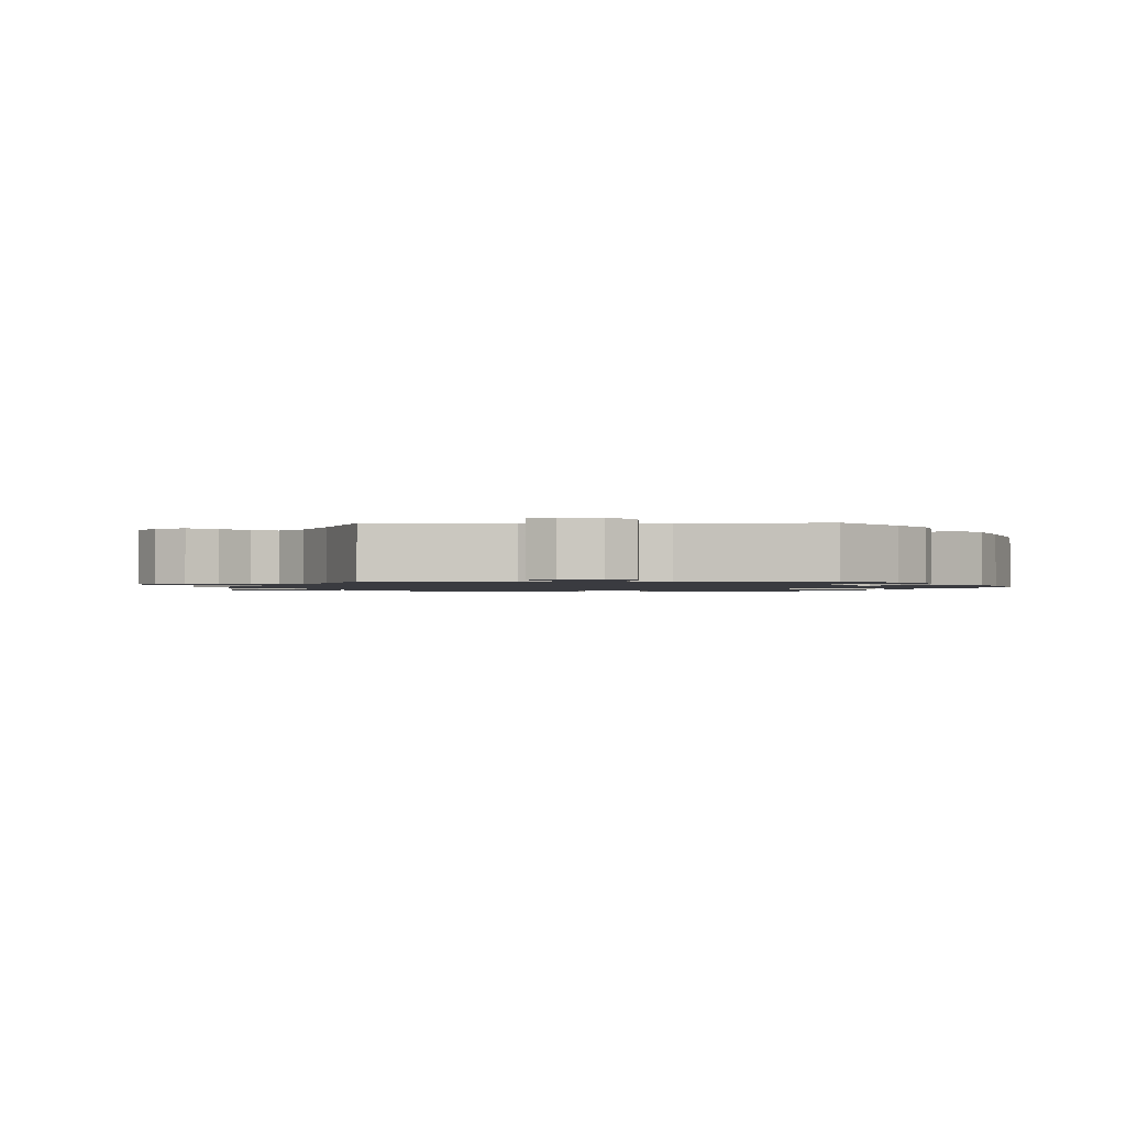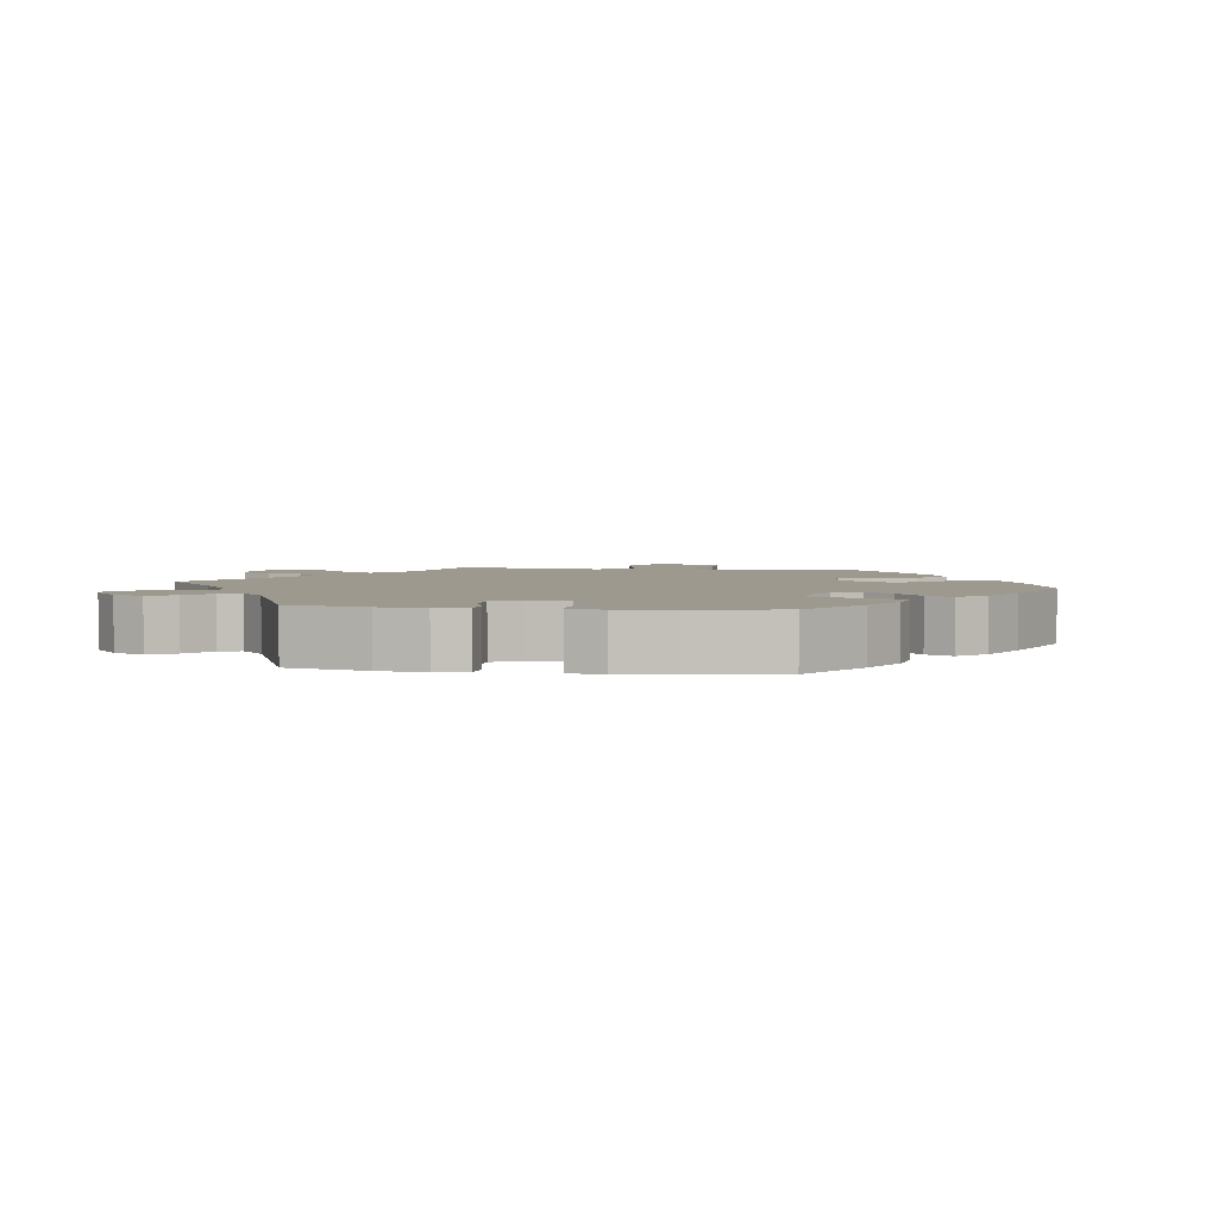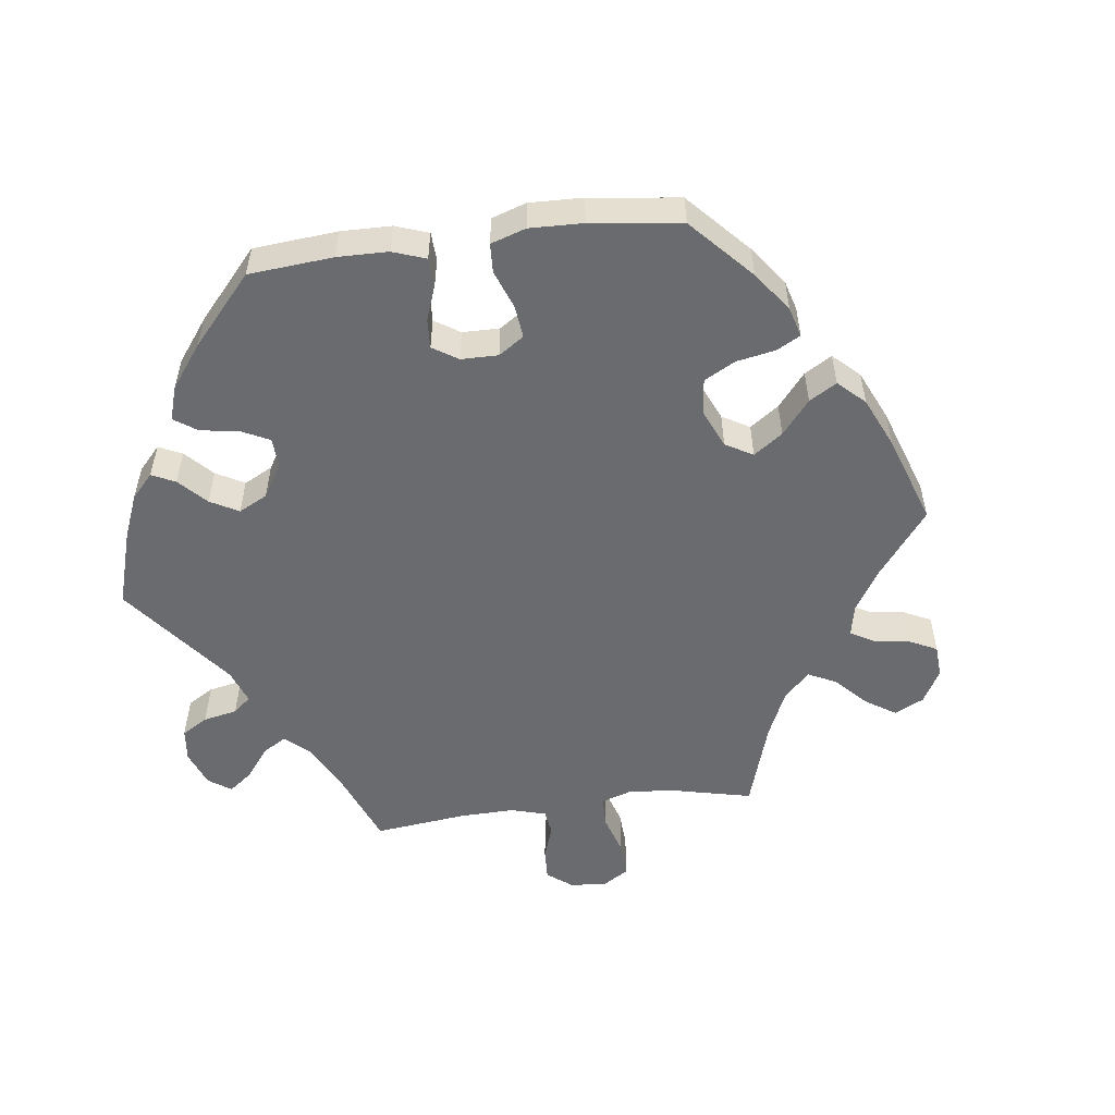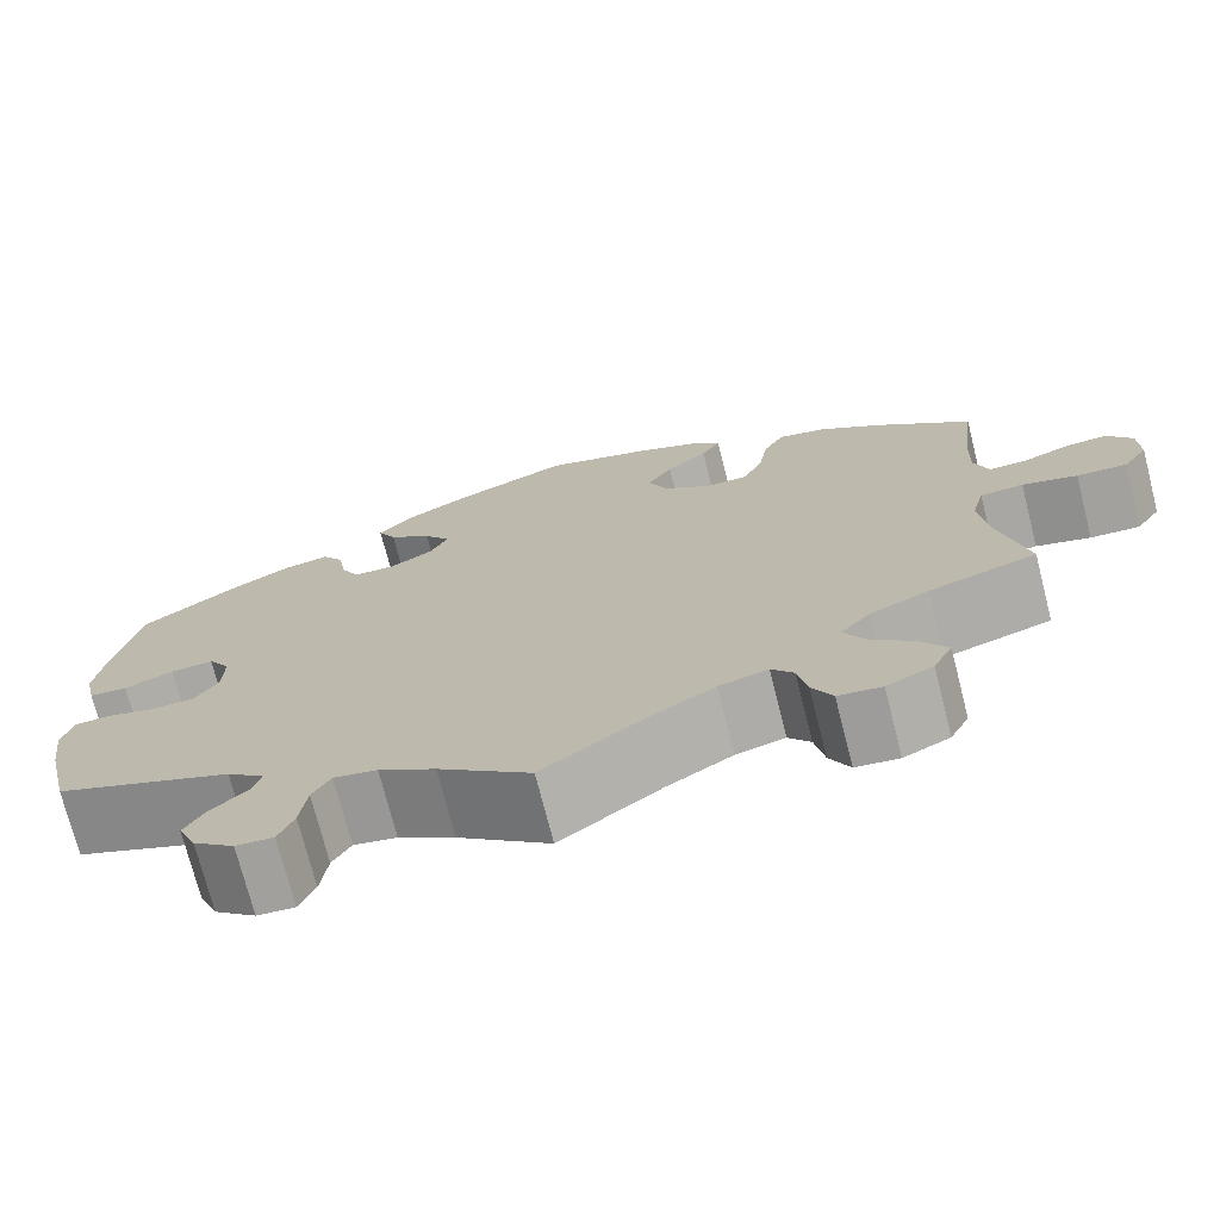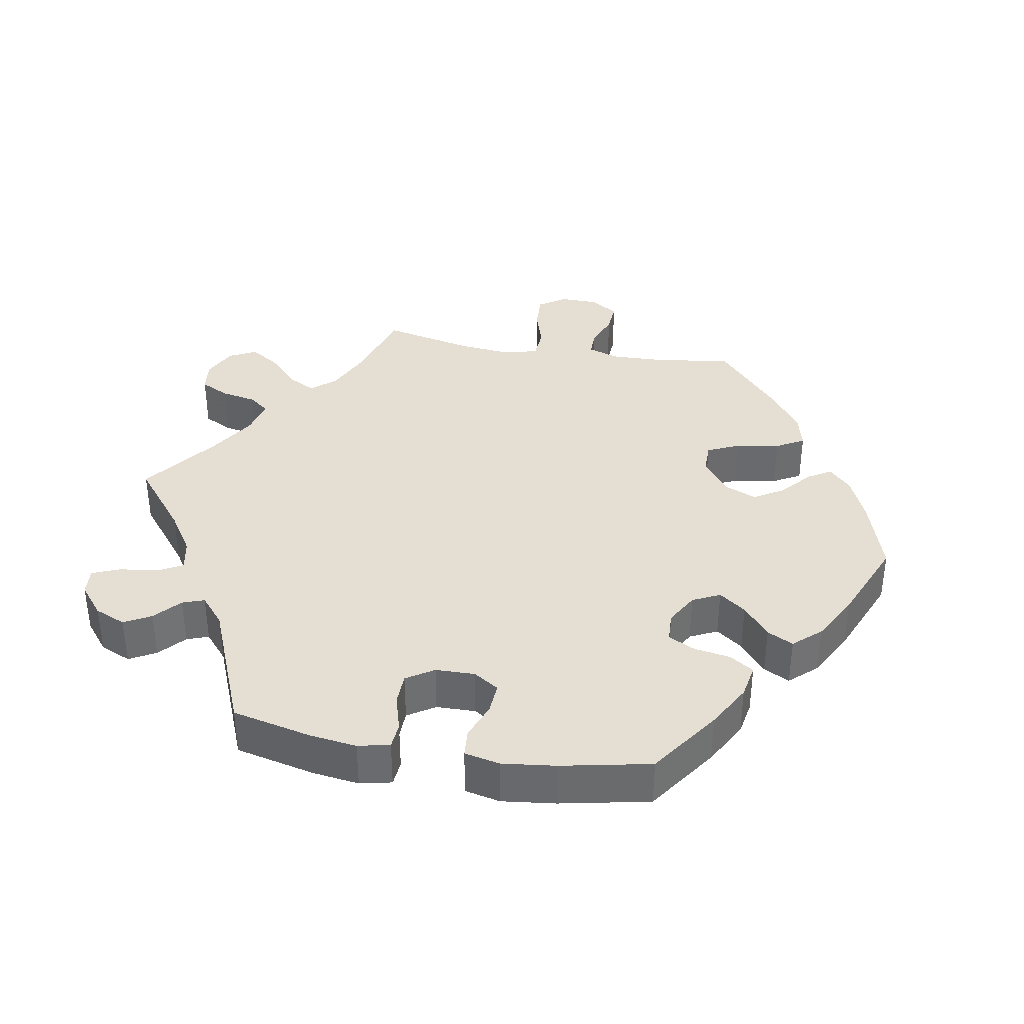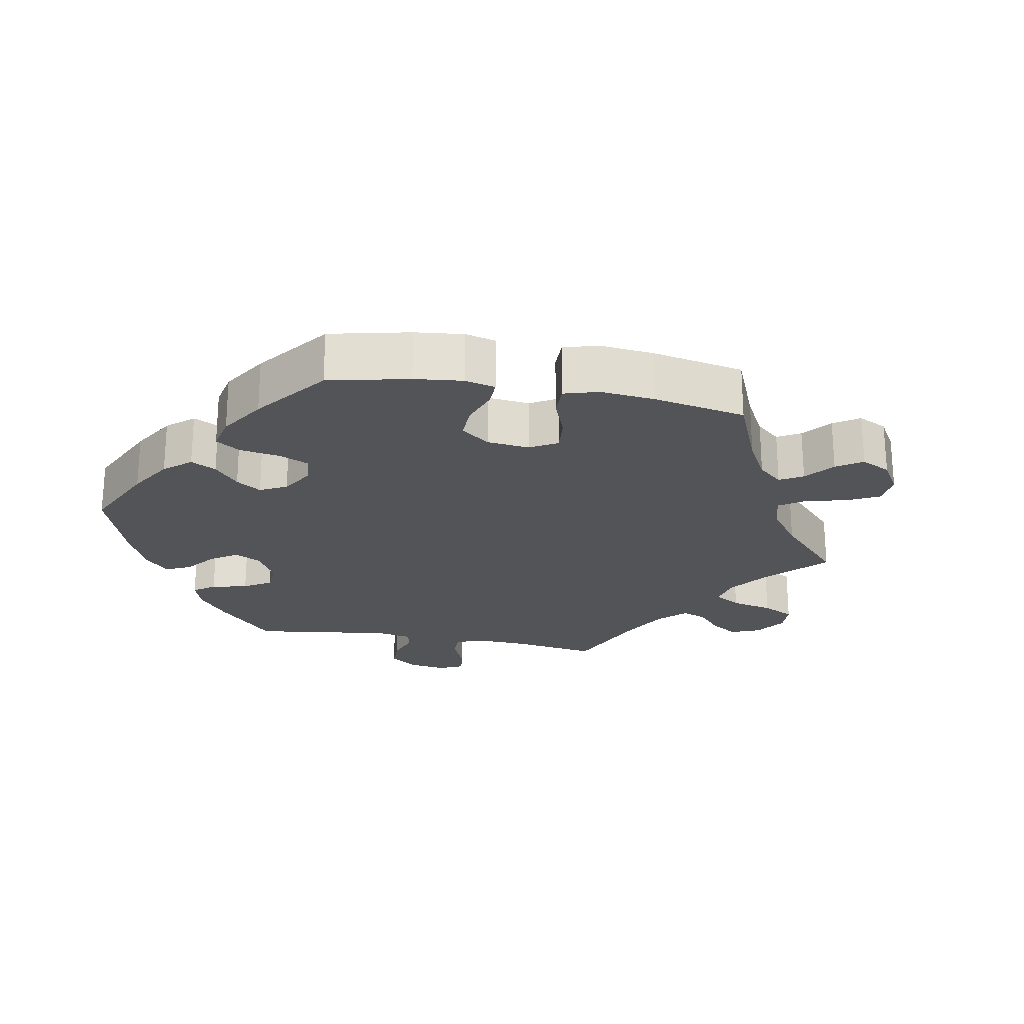
<metadata>
{"format":"obj","ext":"obj","renderer":"f3d","projection":"perspective","resolution":1024,"background":"white","views":[{"elev":-1.4,"azim":-148.7,"up":"+Y"},{"elev":3.4,"azim":-81.4,"up":"+Y"},{"elev":-53.4,"azim":-22.6,"up":"+Y"},{"elev":-73.4,"azim":14.3,"up":"+Z"},{"elev":36.9,"azim":-80.0,"up":"+Y"},{"elev":-23.1,"azim":19.3,"up":"+Y"}]}
</metadata>
<code>
v -0.096 0.07 -0.501
v -0.155 0.07 -0.463
v -0.2 0.07 -0.454
v -0.219 0.07 -0.488
v -0.226 0.07 -0.544
v -0.242 0.07 -0.583
v -0.281 0.07 -0.58
v -0.324 0.07 -0.545
v -0.343 0.07 -0.501
v -0.322 0.07 -0.463
v -0.285 0.07 -0.43
v -0.274 0.07 -0.399
v -0.314 0.07 -0.365
v -0.5 0.07 -0.289
v -0.526 0.07 -0.176
v -0.535 0.07 -0.109
v -0.525 0.07 -0.064
v -0.488 0.07 -0.061
v -0.437 0.07 -0.076
v -0.391 0.07 -0.075
v -0.366 0.07 -0.036
v -0.365 0.07 0.02
v -0.388 0.07 0.056
v -0.433 0.07 0.053
v -0.484 0.07 0.033
v -0.524 0.07 0.036
v -0.535 0.07 0.086
v -0.526 0.07 0.162
v -0.5 0.07 0.289
v -0.401 0.07 0.358
v -0.338 0.07 0.393
v -0.289 0.07 0.402
v -0.267 0.07 0.368
v -0.258 0.07 0.316
v -0.239 0.07 0.278
v -0.196 0.07 0.276
v -0.15 0.07 0.302
v -0.131 0.07 0.341
v -0.159 0.07 0.379
v -0.204 0.07 0.416
v -0.223 0.07 0.453
v -0.188 0.07 0.492
v -0.121 0.07 0.528
v -0.001 0.07 0.578
v 0.112 0.07 0.543
v 0.176 0.07 0.515
v 0.208 0.07 0.484
v 0.188 0.07 0.451
v 0.145 0.07 0.414
v 0.119 0.07 0.371
v 0.139 0.07 0.324
v 0.188 0.07 0.288
v 0.233 0.07 0.288
v 0.254 0.07 0.334
v 0.264 0.07 0.396
v 0.286 0.07 0.436
v 0.336 0.07 0.424
v 0.4 0.07 0.378
v 0.501 0.07 0.29
v 0.486 0.07 0.173
v 0.484 0.07 0.103
v 0.499 0.07 0.059
v 0.537 0.07 0.059
v 0.586 0.07 0.078
v 0.63 0.07 0.081
v 0.656 0.07 0.042
v 0.657 0.07 -0.013
v 0.631 0.07 -0.052
v 0.579 0.07 -0.049
v 0.522 0.07 -0.032
v 0.477 0.07 -0.035
v 0.464 0.07 -0.085
v 0.472 0.07 -0.16
v 0.501 0.07 -0.289
v 0.39 0.07 -0.323
v 0.328 0.07 -0.351
v 0.297 0.07 -0.386
v 0.318 0.07 -0.425
v 0.363 0.07 -0.467
v 0.391 0.07 -0.51
v 0.371 0.07 -0.549
v 0.323 0.07 -0.572
v 0.278 0.07 -0.566
v 0.257 0.07 -0.525
v 0.247 0.07 -0.474
v 0.224 0.07 -0.445
v 0.173 0.07 -0.458
v 0.106 0.07 -0.499
v 0 0.07 -0.578
v -0.096 0 -0.501
v -0.155 0 -0.463
v -0.2 0 -0.454
v -0.219 0 -0.488
v -0.226 0 -0.544
v -0.242 0 -0.583
v -0.281 0 -0.58
v -0.324 0 -0.545
v -0.343 0 -0.501
v -0.322 0 -0.463
v -0.285 0 -0.43
v -0.274 0 -0.399
v -0.314 0 -0.365
v -0.5 0 -0.289
v -0.526 0 -0.176
v -0.535 0 -0.109
v -0.525 0 -0.064
v -0.488 0 -0.061
v -0.437 0 -0.076
v -0.391 0 -0.075
v -0.366 0 -0.036
v -0.365 0 0.02
v -0.388 0 0.056
v -0.433 0 0.053
v -0.484 0 0.033
v -0.524 0 0.036
v -0.535 0 0.086
v -0.526 0 0.162
v -0.5 0 0.289
v -0.401 0 0.358
v -0.338 0 0.393
v -0.289 0 0.402
v -0.267 0 0.368
v -0.258 0 0.316
v -0.239 0 0.278
v -0.196 0 0.276
v -0.15 0 0.302
v -0.131 0 0.341
v -0.159 0 0.379
v -0.204 0 0.416
v -0.223 0 0.453
v -0.188 0 0.492
v -0.121 0 0.528
v -0.001 0 0.578
v 0.112 0 0.543
v 0.176 0 0.515
v 0.208 0 0.484
v 0.188 0 0.451
v 0.145 0 0.414
v 0.119 0 0.371
v 0.139 0 0.324
v 0.188 0 0.288
v 0.233 0 0.288
v 0.254 0 0.334
v 0.264 0 0.396
v 0.286 0 0.436
v 0.336 0 0.424
v 0.4 0 0.378
v 0.501 0 0.29
v 0.486 0 0.173
v 0.484 0 0.103
v 0.499 0 0.059
v 0.537 0 0.059
v 0.586 0 0.078
v 0.63 0 0.081
v 0.656 0 0.042
v 0.657 0 -0.013
v 0.631 0 -0.052
v 0.579 0 -0.049
v 0.522 0 -0.032
v 0.477 0 -0.035
v 0.464 0 -0.085
v 0.472 0 -0.16
v 0.501 0 -0.289
v 0.39 0 -0.323
v 0.328 0 -0.351
v 0.297 0 -0.386
v 0.318 0 -0.425
v 0.363 0 -0.467
v 0.391 0 -0.51
v 0.371 0 -0.549
v 0.323 0 -0.572
v 0.278 0 -0.566
v 0.257 0 -0.525
v 0.247 0 -0.474
v 0.224 0 -0.445
v 0.173 0 -0.458
v 0.106 0 -0.499
v 0 0 -0.578
f 88 89 1
f 87 88 1 2
f 86 87 2 3
f 82 83 84 85
f 80 81 82 85
f 78 79 80 85
f 77 78 85 86
f 76 77 86 3
f 73 74 75
f 72 73 75 76
f 71 72 76 3
f 67 68 69 70
f 67 70 71
f 66 67 71
f 63 64 65 66
f 62 63 66 71
f 61 62 71 3
f 57 58 59 60
f 57 60 61 3
f 54 55 56 57
f 53 54 57
f 46 47 48 49
f 46 49 50
f 45 46 50
f 44 45 50
f 43 44 50 51
f 39 40 41 42
f 38 39 42 43
f 31 32 33 34
f 31 34 35
f 30 31 35
f 29 30 35
f 28 29 35 36
f 24 25 26 27
f 23 24 27 28
f 16 17 18 19
f 16 19 20
f 13 14 15 16
f 12 13 16 20
f 8 9 10 11
f 8 11 12
f 7 8 12
f 4 5 6 7
f 3 4 7 12
f 53 57 3 12
f 38 43 51
f 37 38 51 52
f 36 37 52
f 23 28 36 52
f 22 23 52 53
f 53 12 20 21
f 21 22 53
f 90 178 177
f 91 90 177 176
f 92 91 176 175
f 174 173 172 171
f 174 171 170 169
f 174 169 168 167
f 175 174 167 166
f 92 175 166 165
f 164 163 162
f 165 164 162 161
f 92 165 161 160
f 159 158 157 156
f 160 159 156
f 160 156 155
f 155 154 153 152
f 160 155 152 151
f 92 160 151 150
f 149 148 147 146
f 92 150 149 146
f 146 145 144 143
f 146 143 142
f 138 137 136 135
f 139 138 135
f 139 135 134
f 139 134 133
f 140 139 133 132
f 131 130 129 128
f 132 131 128 127
f 123 122 121 120
f 124 123 120
f 124 120 119
f 124 119 118
f 125 124 118 117
f 116 115 114 113
f 117 116 113 112
f 108 107 106 105
f 109 108 105
f 105 104 103 102
f 109 105 102 101
f 100 99 98 97
f 101 100 97
f 101 97 96
f 96 95 94 93
f 101 96 93 92
f 101 92 146 142
f 140 132 127
f 141 140 127 126
f 141 126 125
f 141 125 117 112
f 142 141 112 111
f 110 109 101 142
f 142 111 110
f 1 90 91 2
f 2 91 92 3
f 3 92 93 4
f 4 93 94 5
f 5 94 95 6
f 6 95 96 7
f 7 96 97 8
f 8 97 98 9
f 9 98 99 10
f 10 99 100 11
f 11 100 101 12
f 12 101 102 13
f 13 102 103 14
f 14 103 104 15
f 15 104 105 16
f 16 105 106 17
f 17 106 107 18
f 18 107 108 19
f 19 108 109 20
f 20 109 110 21
f 21 110 111 22
f 22 111 112 23
f 23 112 113 24
f 24 113 114 25
f 25 114 115 26
f 26 115 116 27
f 27 116 117 28
f 28 117 118 29
f 29 118 119 30
f 30 119 120 31
f 31 120 121 32
f 32 121 122 33
f 33 122 123 34
f 34 123 124 35
f 35 124 125 36
f 36 125 126 37
f 37 126 127 38
f 38 127 128 39
f 39 128 129 40
f 40 129 130 41
f 41 130 131 42
f 42 131 132 43
f 43 132 133 44
f 44 133 134 45
f 45 134 135 46
f 46 135 136 47
f 47 136 137 48
f 48 137 138 49
f 49 138 139 50
f 50 139 140 51
f 51 140 141 52
f 52 141 142 53
f 53 142 143 54
f 54 143 144 55
f 55 144 145 56
f 56 145 146 57
f 57 146 147 58
f 58 147 148 59
f 59 148 149 60
f 60 149 150 61
f 61 150 151 62
f 62 151 152 63
f 63 152 153 64
f 64 153 154 65
f 65 154 155 66
f 66 155 156 67
f 67 156 157 68
f 68 157 158 69
f 69 158 159 70
f 70 159 160 71
f 71 160 161 72
f 72 161 162 73
f 73 162 163 74
f 74 163 164 75
f 75 164 165 76
f 76 165 166 77
f 77 166 167 78
f 78 167 168 79
f 79 168 169 80
f 80 169 170 81
f 81 170 171 82
f 82 171 172 83
f 83 172 173 84
f 84 173 174 85
f 85 174 175 86
f 86 175 176 87
f 87 176 177 88
f 88 177 178 89
f 89 178 90 1

</code>
